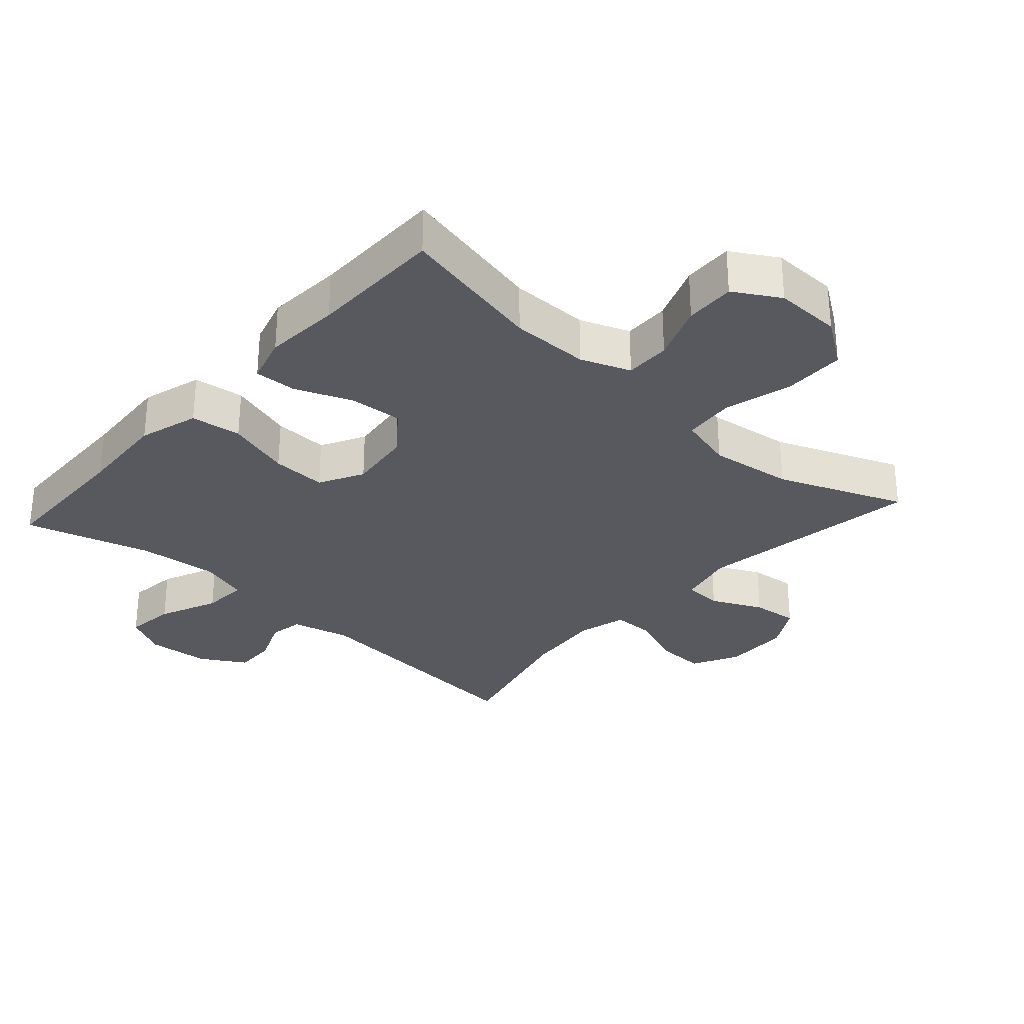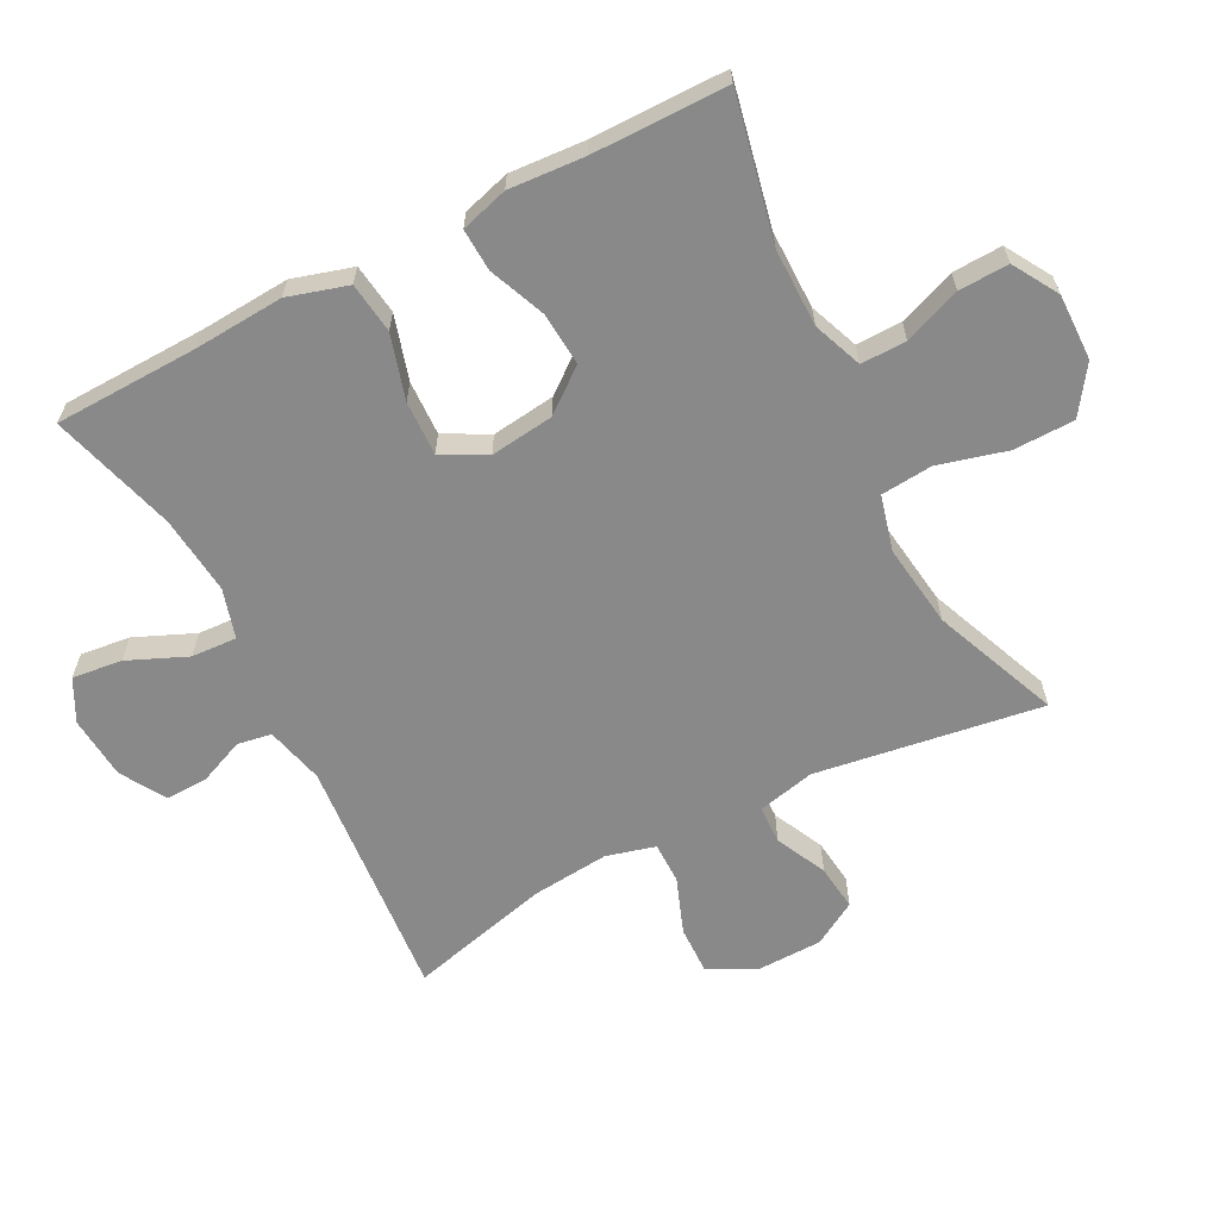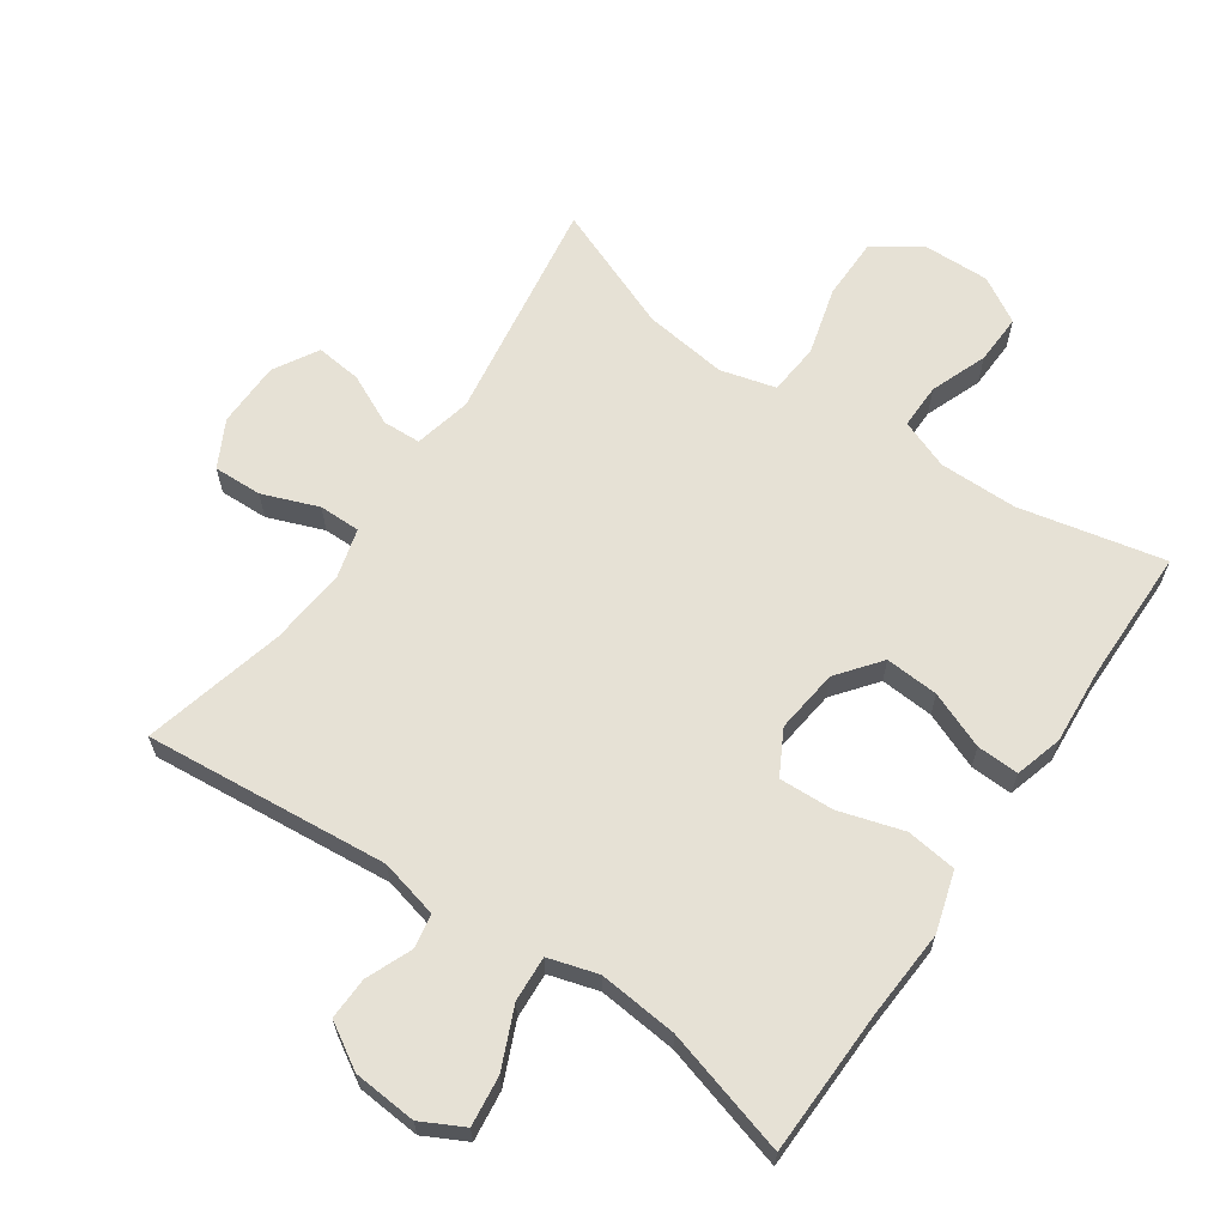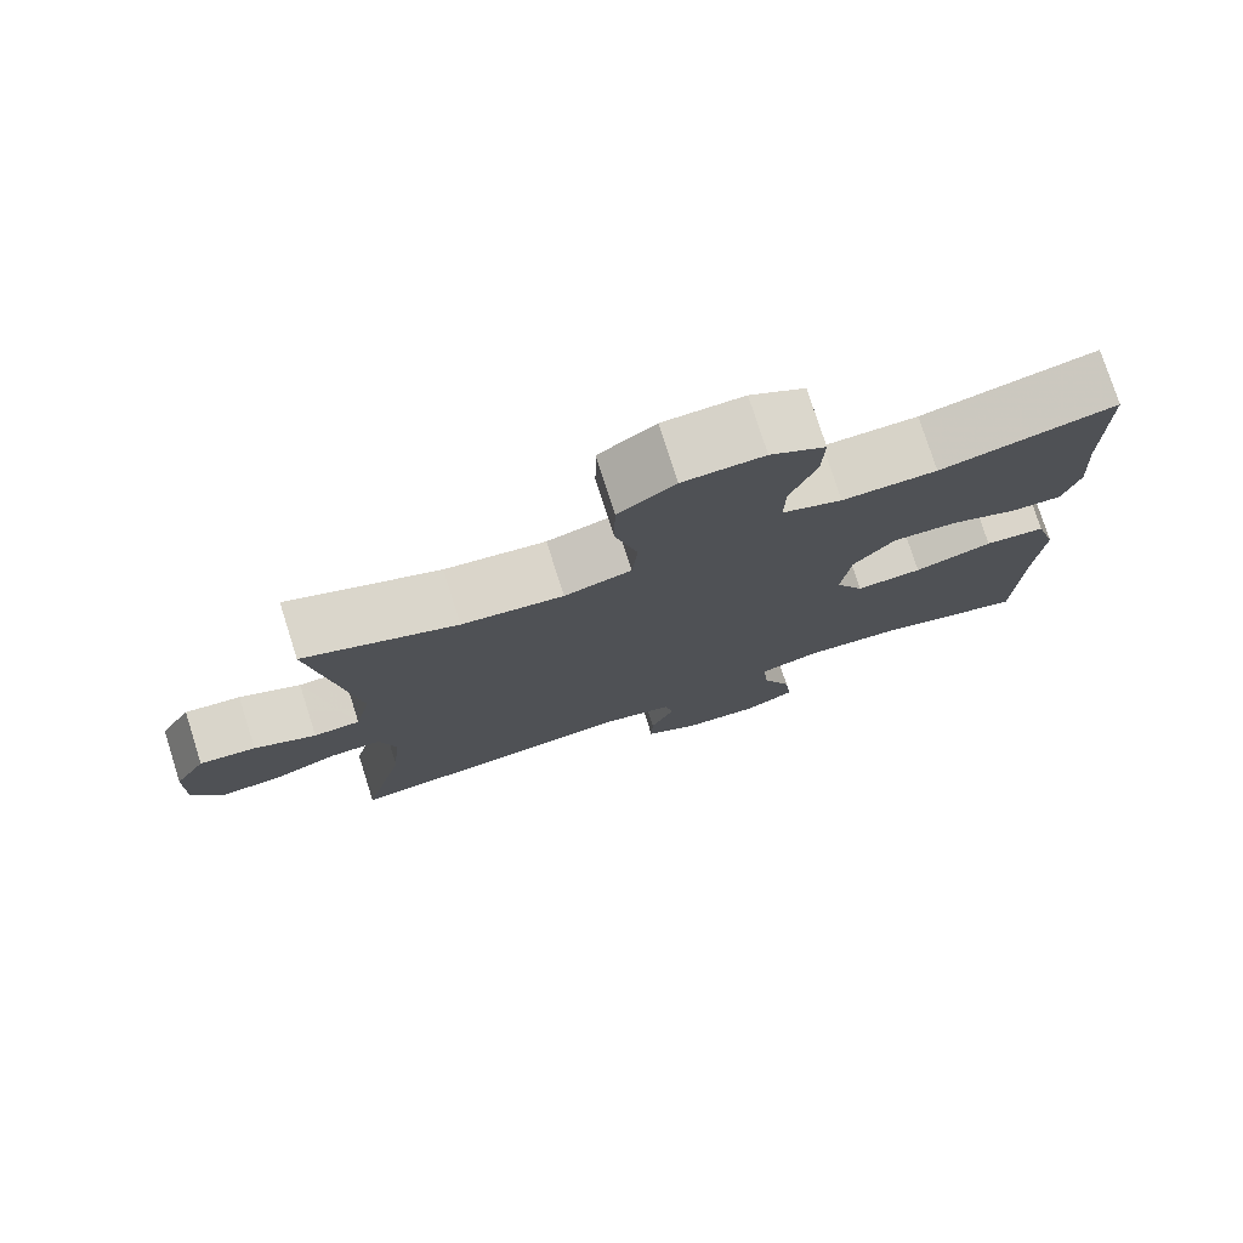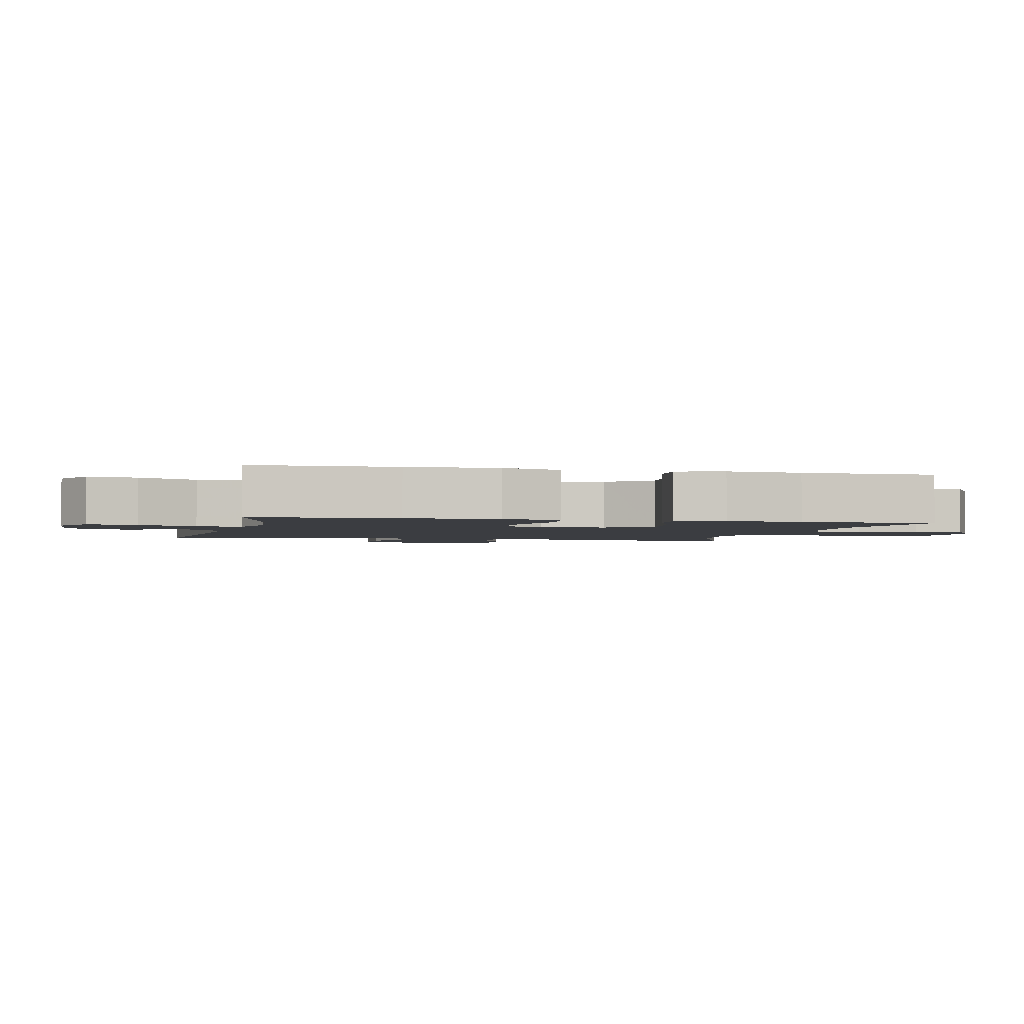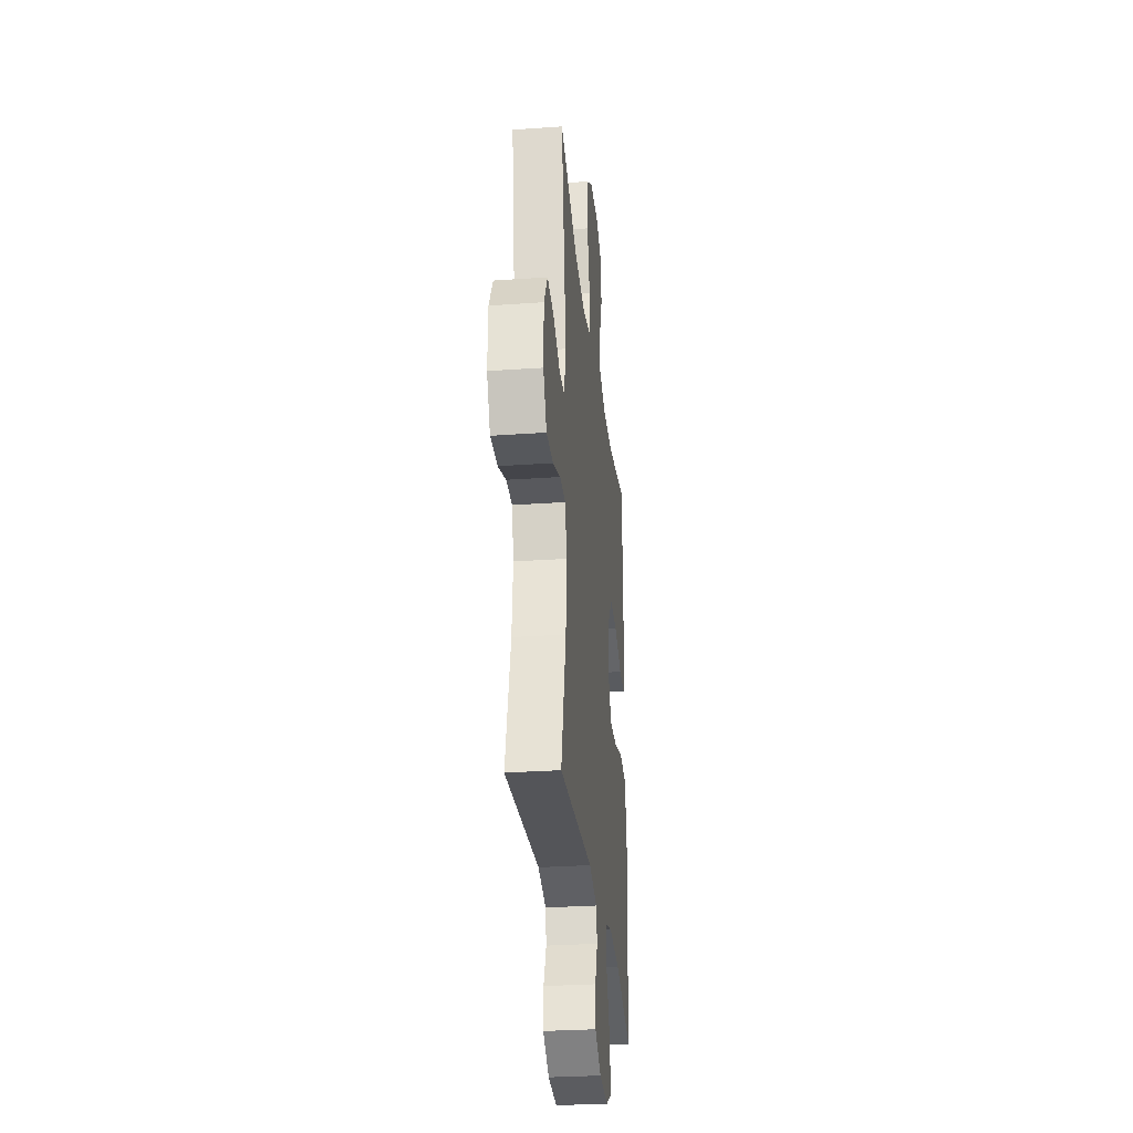
<metadata>
{"format":"obj","ext":"obj","renderer":"f3d","projection":"perspective","resolution":1024,"background":"white","views":[{"elev":-30.3,"azim":-42.0,"up":"+Y"},{"elev":-63.0,"azim":-62.6,"up":"+Y"},{"elev":64.1,"azim":-145.7,"up":"+Y"},{"elev":77.1,"azim":162.3,"up":"+Z"},{"elev":-2.3,"azim":-103.4,"up":"+Y"},{"elev":-29.8,"azim":95.9,"up":"+Z"}]}
</metadata>
<code>
v -0.5 0.07 -0.5
v -0.506 0.07 -0.282
v -0.515 0.07 -0.145
v -0.488 0.07 -0.054
v -0.411 0.07 -0.044
v -0.313 0.07 -0.073
v -0.23 0.07 -0.076
v -0.194 0.07 -0.009
v -0.206 0.07 0.088
v -0.257 0.07 0.153
v -0.338 0.07 0.147
v -0.424 0.07 0.112
v -0.488 0.07 0.109
v -0.509 0.07 0.181
v -0.501 0.07 0.296
v -0.5 0.07 0.5
v -0.28 0.07 0.453
v -0.161 0.07 0.453
v -0.086 0.07 0.482
v -0.087 0.07 0.551
v -0.12 0.07 0.637
v -0.123 0.07 0.713
v -0.054 0.07 0.754
v 0.047 0.07 0.752
v 0.118 0.07 0.703
v 0.119 0.07 0.61
v 0.091 0.07 0.506
v 0.098 0.07 0.428
v 0.182 0.07 0.406
v 0.309 0.07 0.423
v 0.5 0.07 0.5
v 0.448 0.07 0.156
v 0.468 0.07 0.069
v 0.526 0.07 0.067
v 0.603 0.07 0.104
v 0.673 0.07 0.112
v 0.712 0.07 0.045
v 0.714 0.07 -0.055
v 0.677 0.07 -0.126
v 0.603 0.07 -0.124
v 0.518 0.07 -0.092
v 0.455 0.07 -0.092
v 0.435 0.07 -0.166
v 0.446 0.07 -0.284
v 0.5 0.07 -0.5
v 0.129 0.07 -0.467
v 0.04 0.07 -0.489
v 0.031 0.07 -0.541
v 0.06 0.07 -0.61
v 0.062 0.07 -0.674
v -0.006 0.07 -0.715
v -0.102 0.07 -0.723
v -0.166 0.07 -0.69
v -0.157 0.07 -0.614
v -0.118 0.07 -0.524
v -0.114 0.07 -0.455
v -0.189 0.07 -0.433
v -0.309 0.07 -0.445
v -0.5 0 -0.5
v -0.506 0 -0.282
v -0.515 0 -0.145
v -0.488 0 -0.054
v -0.411 0 -0.044
v -0.313 0 -0.073
v -0.23 0 -0.076
v -0.194 0 -0.009
v -0.206 0 0.088
v -0.257 0 0.153
v -0.338 0 0.147
v -0.424 0 0.112
v -0.488 0 0.109
v -0.509 0 0.181
v -0.501 0 0.296
v -0.5 0 0.5
v -0.28 0 0.453
v -0.161 0 0.453
v -0.086 0 0.482
v -0.087 0 0.551
v -0.12 0 0.637
v -0.123 0 0.713
v -0.054 0 0.754
v 0.047 0 0.752
v 0.118 0 0.703
v 0.119 0 0.61
v 0.091 0 0.506
v 0.098 0 0.428
v 0.182 0 0.406
v 0.309 0 0.423
v 0.5 0 0.5
v 0.448 0 0.156
v 0.468 0 0.069
v 0.526 0 0.067
v 0.603 0 0.104
v 0.673 0 0.112
v 0.712 0 0.045
v 0.714 0 -0.055
v 0.677 0 -0.126
v 0.603 0 -0.124
v 0.518 0 -0.092
v 0.455 0 -0.092
v 0.435 0 -0.166
v 0.446 0 -0.284
v 0.5 0 -0.5
v 0.129 0 -0.467
v 0.04 0 -0.489
v 0.031 0 -0.541
v 0.06 0 -0.61
v 0.062 0 -0.674
v -0.006 0 -0.715
v -0.102 0 -0.723
v -0.166 0 -0.69
v -0.157 0 -0.614
v -0.118 0 -0.524
v -0.114 0 -0.455
v -0.189 0 -0.433
v -0.309 0 -0.445
f 53 54 55
f 52 53 55
f 51 52 55
f 50 51 55
f 49 50 55
f 48 49 55
f 47 48 55 56
f 46 47 56 57
f 44 45 46 57
f 39 40 41
f 38 39 41
f 37 38 41
f 36 37 41
f 35 36 41
f 34 35 41
f 33 34 41 42
f 32 33 42 43
f 30 31 32
f 29 30 32 43
f 25 26 27
f 24 25 27
f 23 24 27
f 22 23 27
f 21 22 27
f 20 21 27
f 19 20 27 28
f 18 19 28
f 29 43 44
f 28 29 44
f 18 28 44
f 17 18 44
f 13 14 15
f 12 13 15
f 11 12 15
f 15 16 17
f 11 15 17
f 10 11 17
f 4 5 6
f 3 4 6
f 2 3 6
f 2 6 7
f 1 2 7
f 58 1 7
f 57 58 7 8
f 44 57 8
f 9 10 17 44
f 8 9 44
f 113 112 111
f 113 111 110
f 113 110 109
f 113 109 108
f 113 108 107
f 113 107 106
f 114 113 106 105
f 115 114 105 104
f 115 104 103 102
f 99 98 97
f 99 97 96
f 99 96 95
f 99 95 94
f 99 94 93
f 99 93 92
f 100 99 92 91
f 101 100 91 90
f 90 89 88
f 101 90 88 87
f 85 84 83
f 85 83 82
f 85 82 81
f 85 81 80
f 85 80 79
f 85 79 78
f 86 85 78 77
f 86 77 76
f 102 101 87
f 102 87 86
f 102 86 76
f 102 76 75
f 73 72 71
f 73 71 70
f 73 70 69
f 75 74 73
f 75 73 69
f 75 69 68
f 64 63 62
f 64 62 61
f 64 61 60
f 65 64 60
f 65 60 59
f 65 59 116
f 66 65 116 115
f 66 115 102
f 102 75 68 67
f 102 67 66
f 1 59 60 2
f 2 60 61 3
f 3 61 62 4
f 4 62 63 5
f 5 63 64 6
f 6 64 65 7
f 7 65 66 8
f 8 66 67 9
f 9 67 68 10
f 10 68 69 11
f 11 69 70 12
f 12 70 71 13
f 13 71 72 14
f 14 72 73 15
f 15 73 74 16
f 16 74 75 17
f 17 75 76 18
f 18 76 77 19
f 19 77 78 20
f 20 78 79 21
f 21 79 80 22
f 22 80 81 23
f 23 81 82 24
f 24 82 83 25
f 25 83 84 26
f 26 84 85 27
f 27 85 86 28
f 28 86 87 29
f 29 87 88 30
f 30 88 89 31
f 31 89 90 32
f 32 90 91 33
f 33 91 92 34
f 34 92 93 35
f 35 93 94 36
f 36 94 95 37
f 37 95 96 38
f 38 96 97 39
f 39 97 98 40
f 40 98 99 41
f 41 99 100 42
f 42 100 101 43
f 43 101 102 44
f 44 102 103 45
f 45 103 104 46
f 46 104 105 47
f 47 105 106 48
f 48 106 107 49
f 49 107 108 50
f 50 108 109 51
f 51 109 110 52
f 52 110 111 53
f 53 111 112 54
f 54 112 113 55
f 55 113 114 56
f 56 114 115 57
f 57 115 116 58
f 58 116 59 1

</code>
